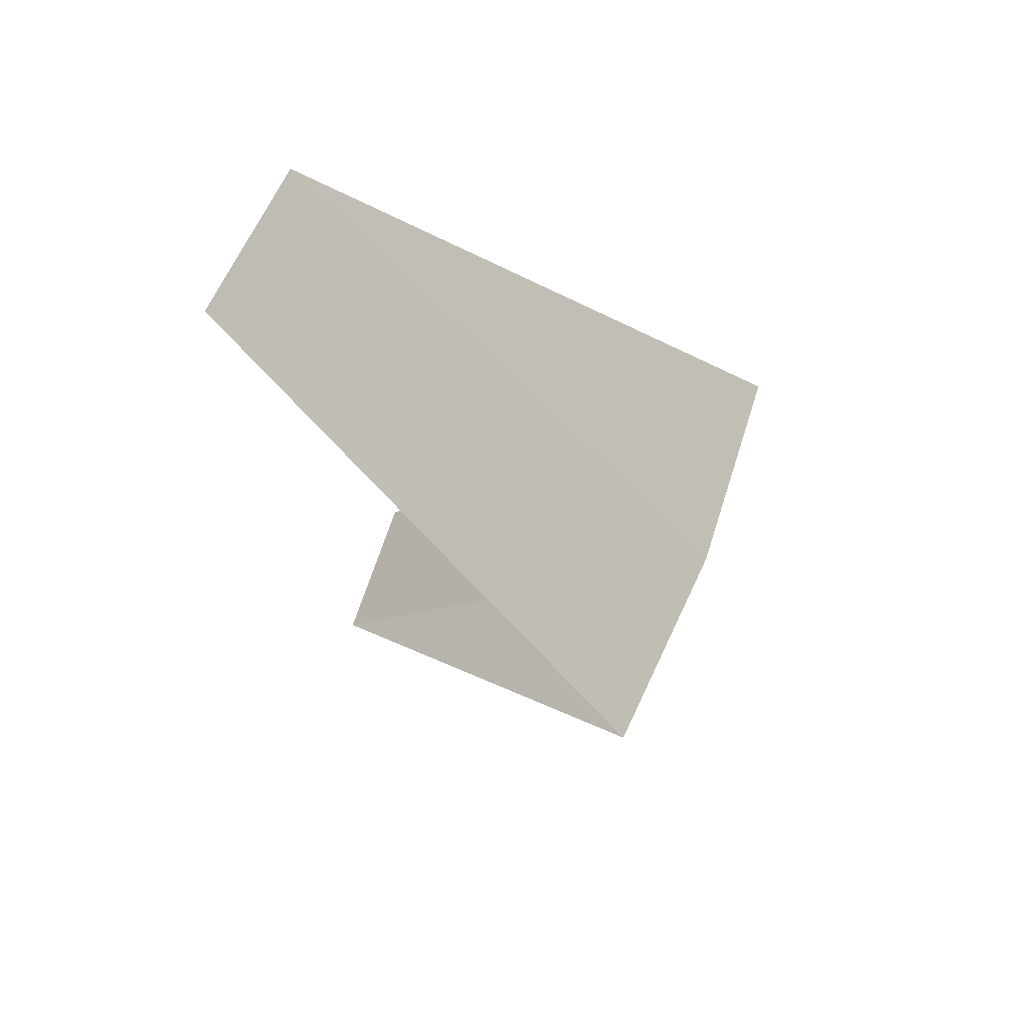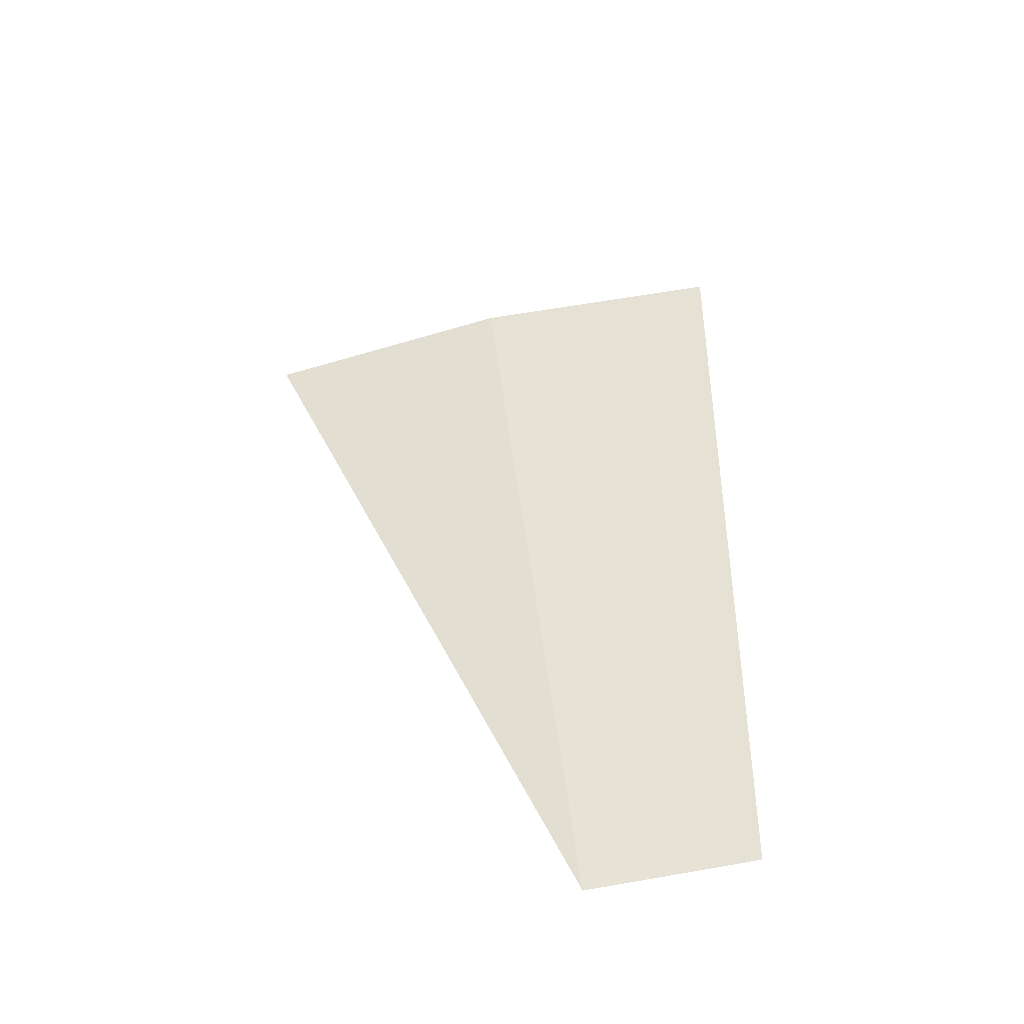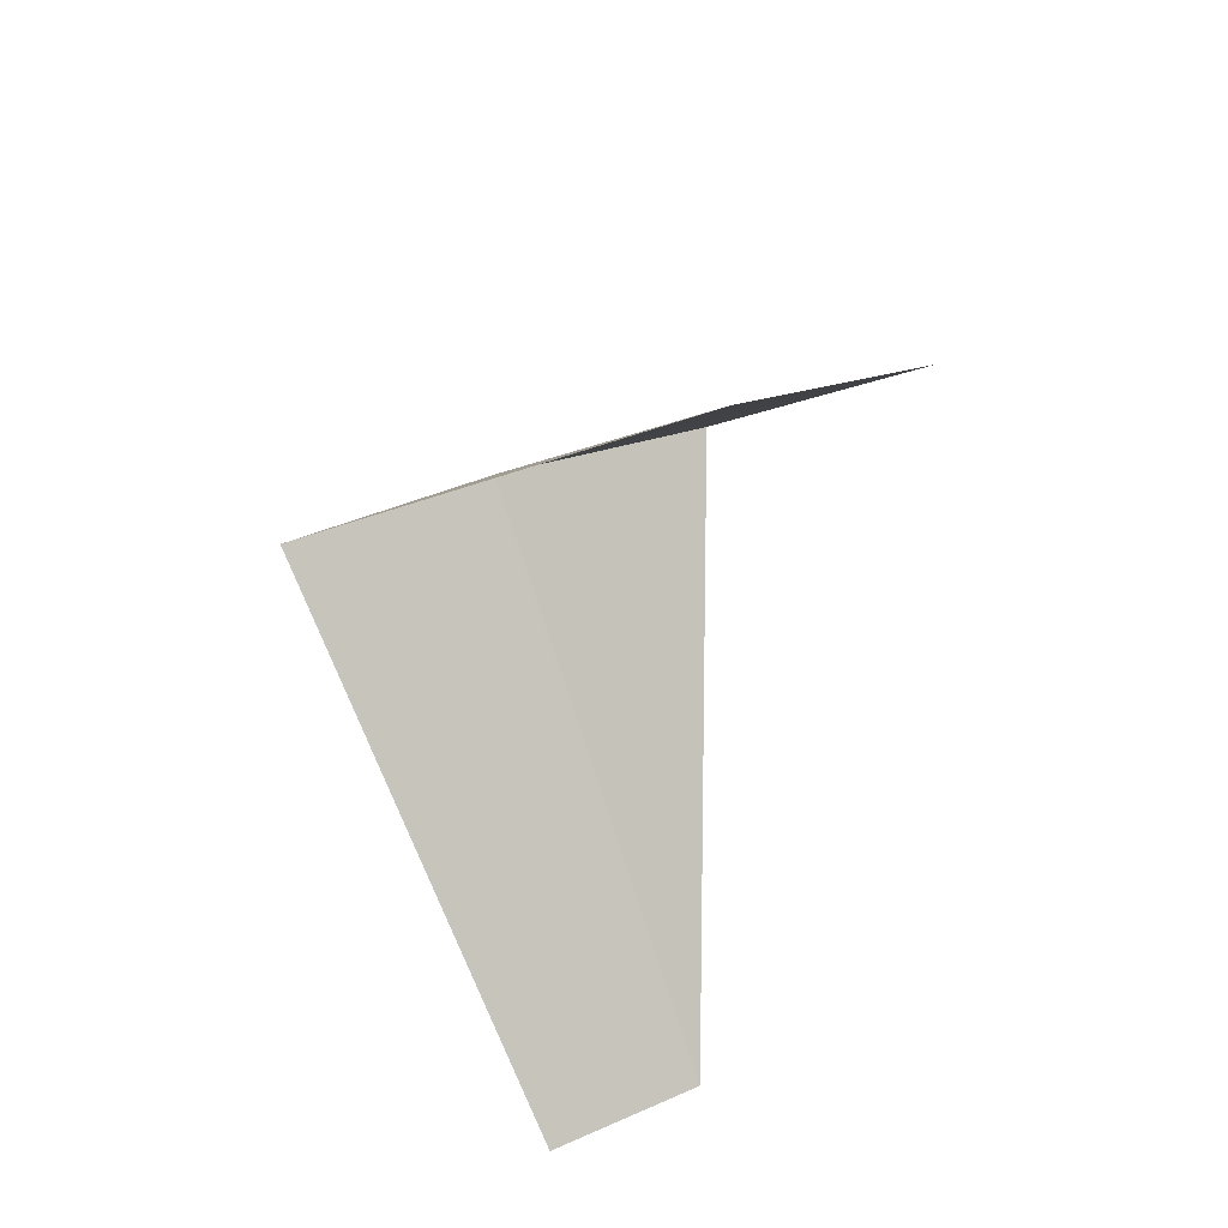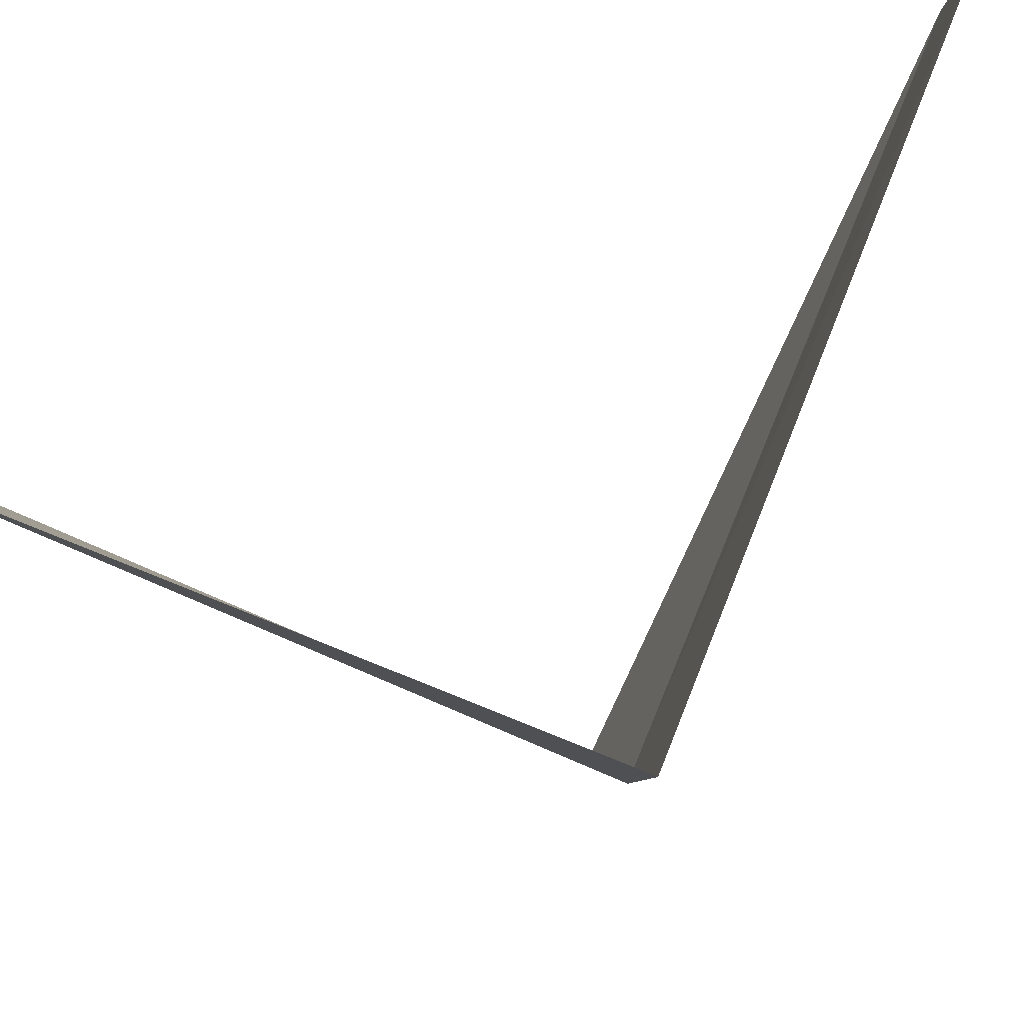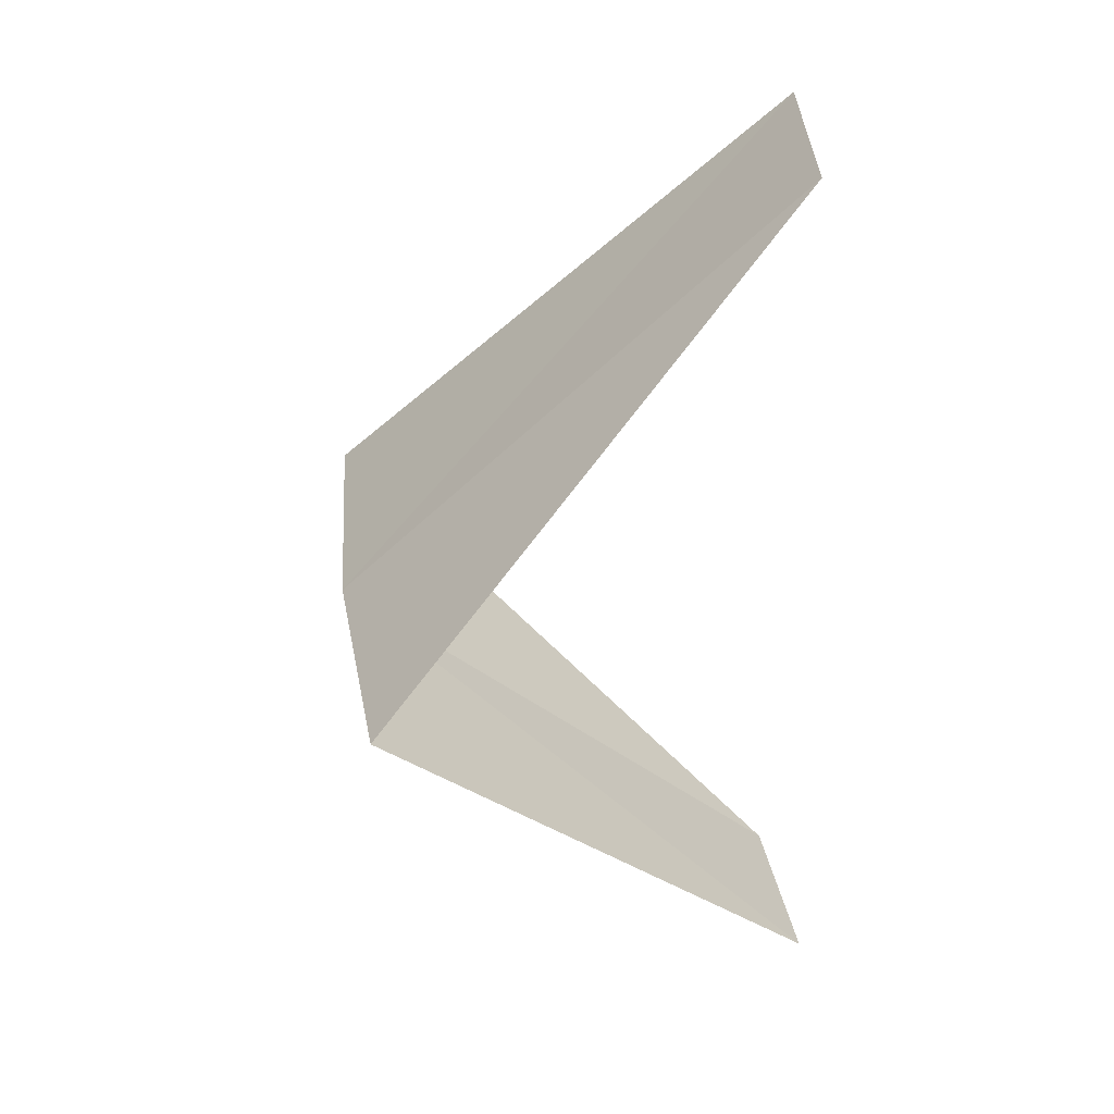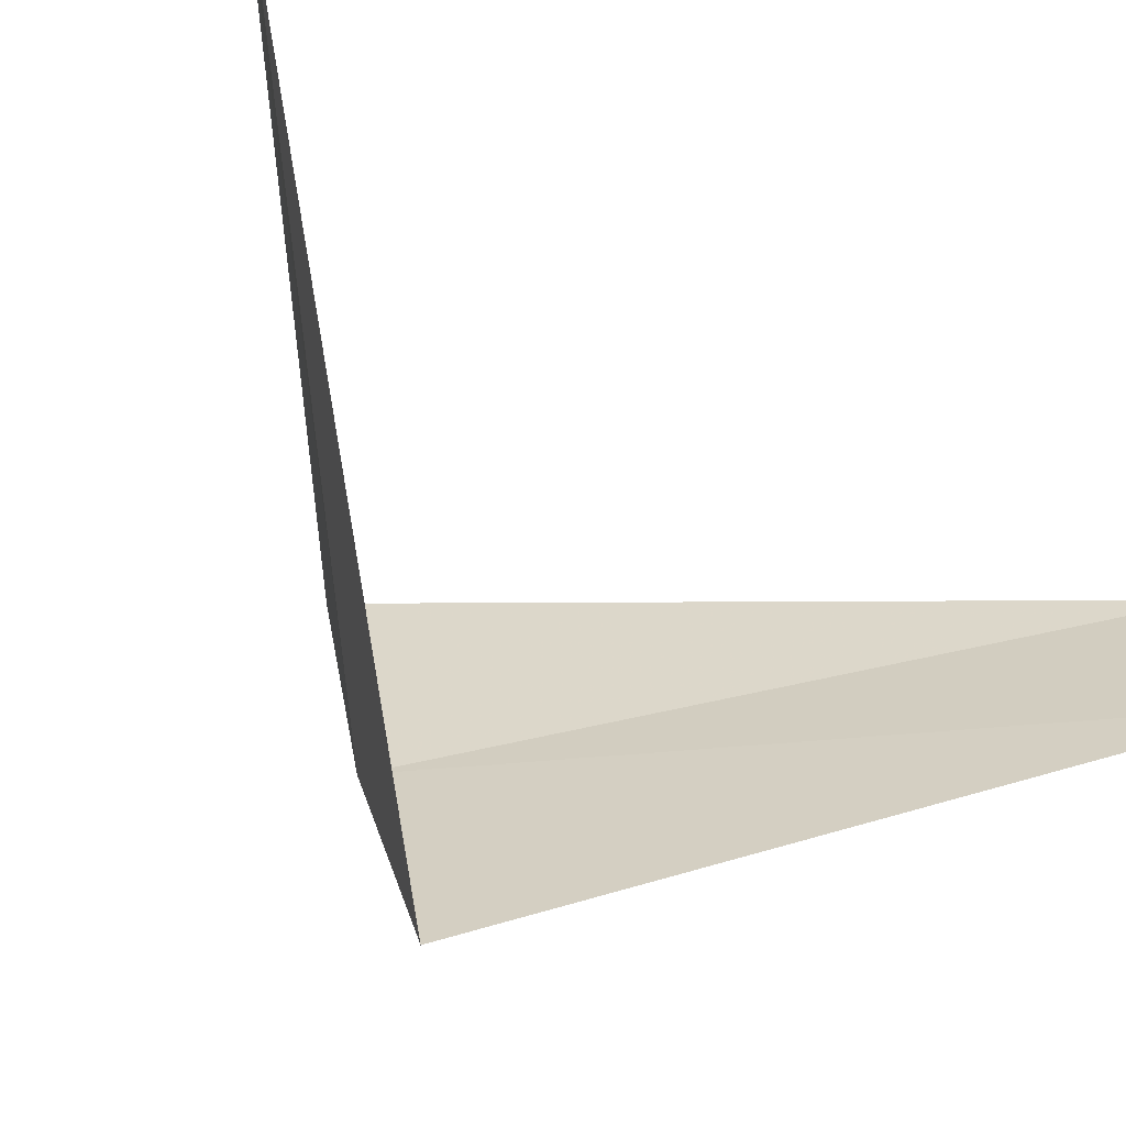
<metadata>
{"format":"obj","ext":"obj","renderer":"f3d","projection":"perspective","resolution":1024,"background":"white","views":[{"elev":58.4,"azim":-0.4,"up":"+Z"},{"elev":-72.0,"azim":79.7,"up":"+Z"},{"elev":46.6,"azim":-138.1,"up":"+Z"},{"elev":65.5,"azim":66.1,"up":"+Y"},{"elev":43.4,"azim":151.2,"up":"+Z"},{"elev":-42.0,"azim":-133.2,"up":"+Y"}]}
</metadata>
<code>
v 3.719 -1.472 9.88
v 2.789 -1.104 8.88
v 3.505 -1.927 9.84
v 2.906 -0.7461 8.92
v 3.874 -0.9948 9.92
v 2.629 -1.445 10.84
v 2.789 -1.104 10.88
f 1 3 2
f 1 2 4
f 1 4 5
f 1 6 3
f 1 7 6
f 1 5 7

</code>
